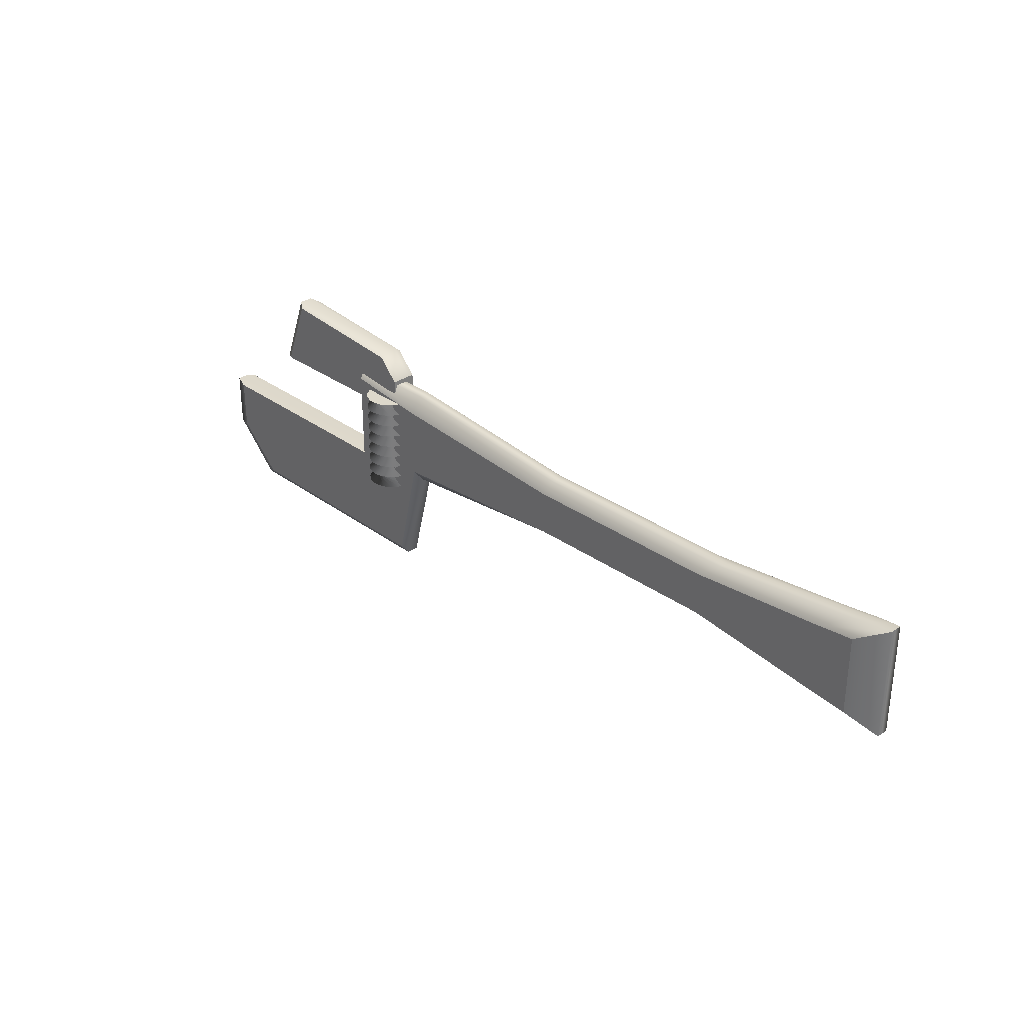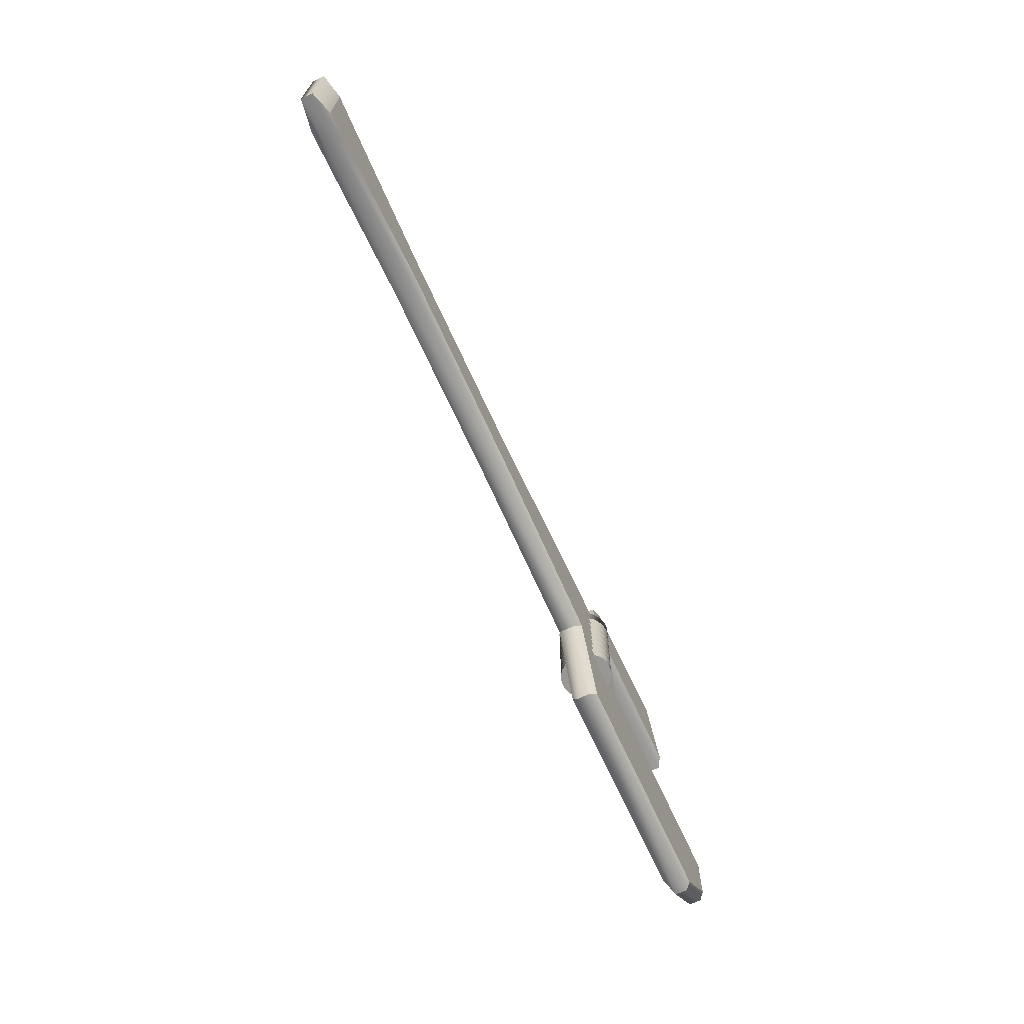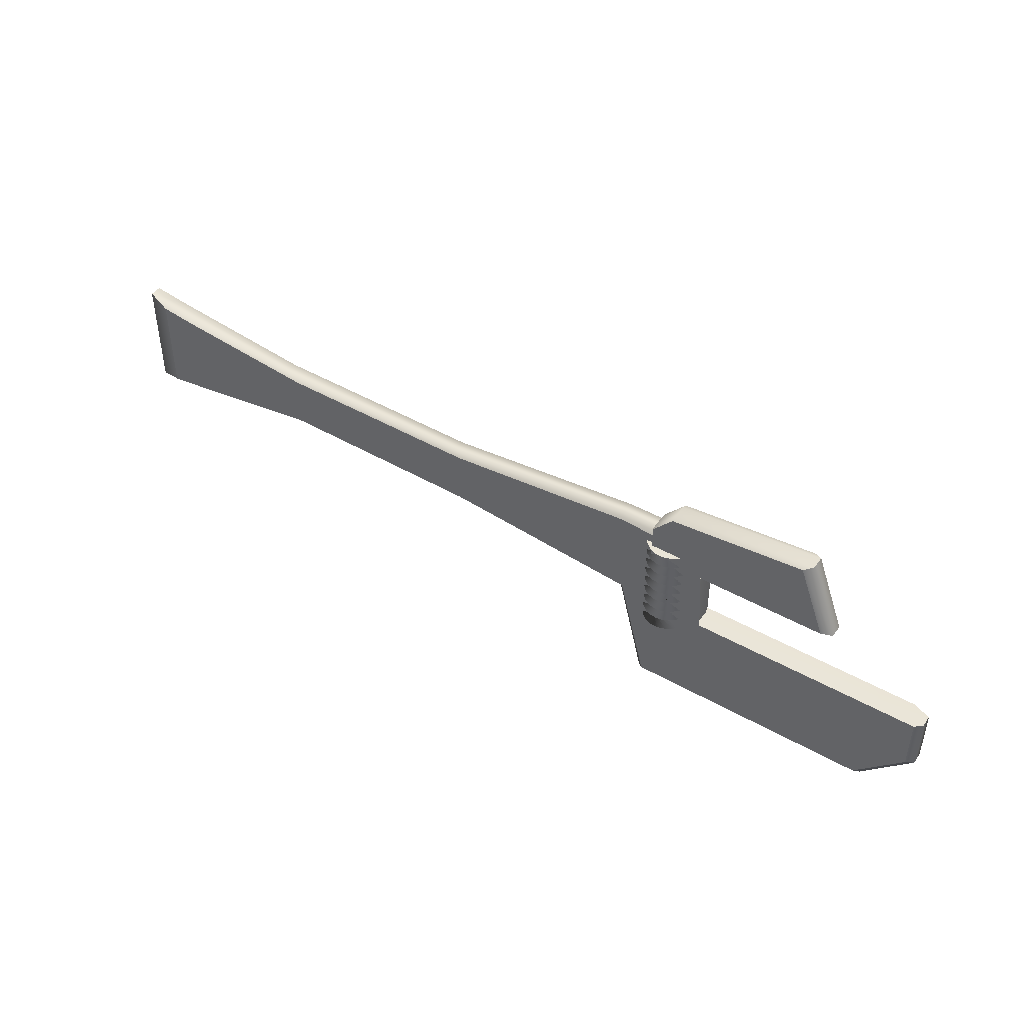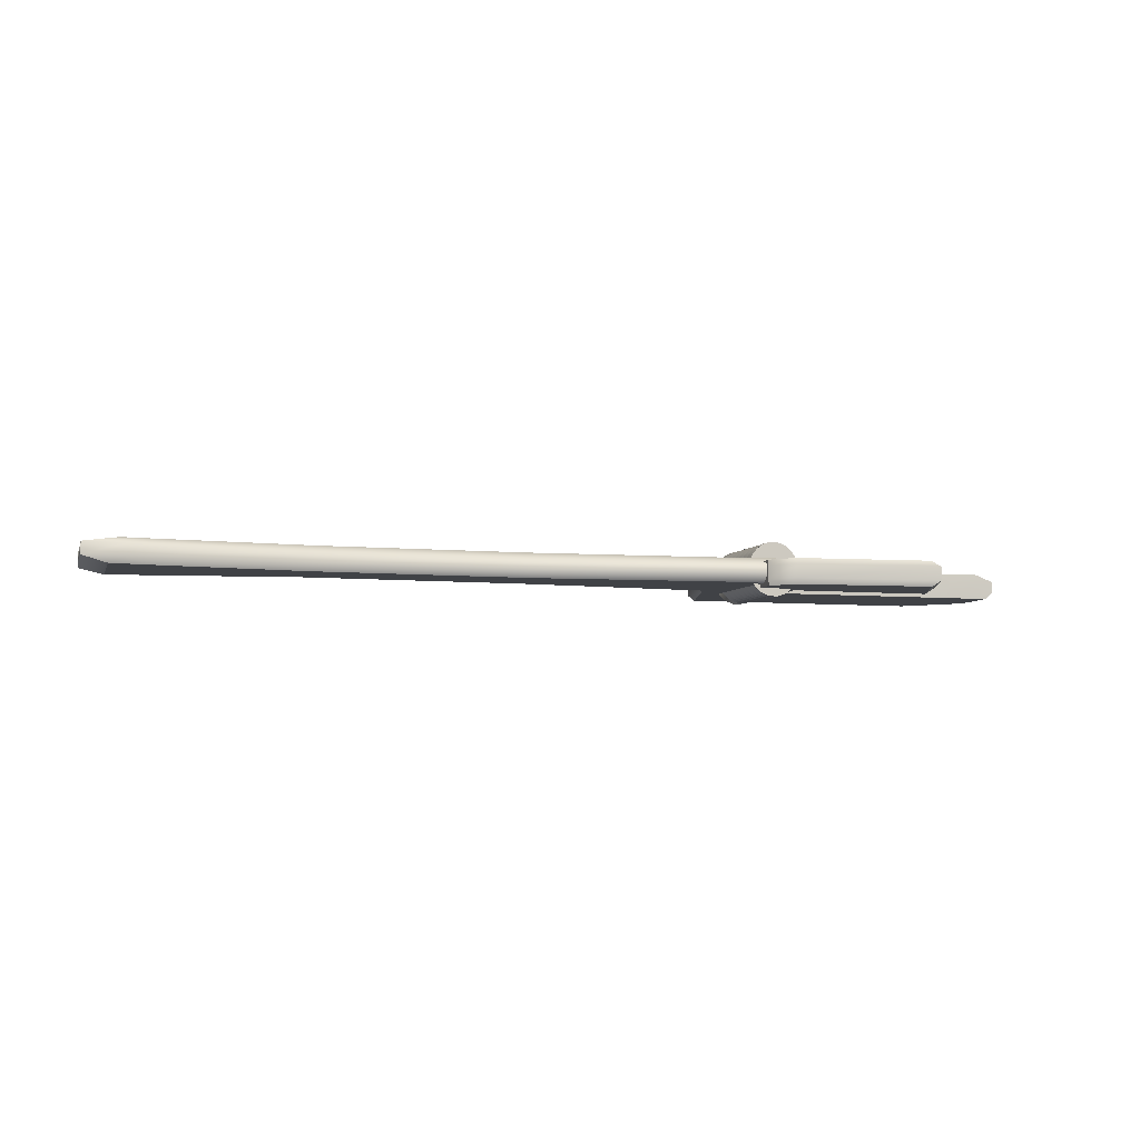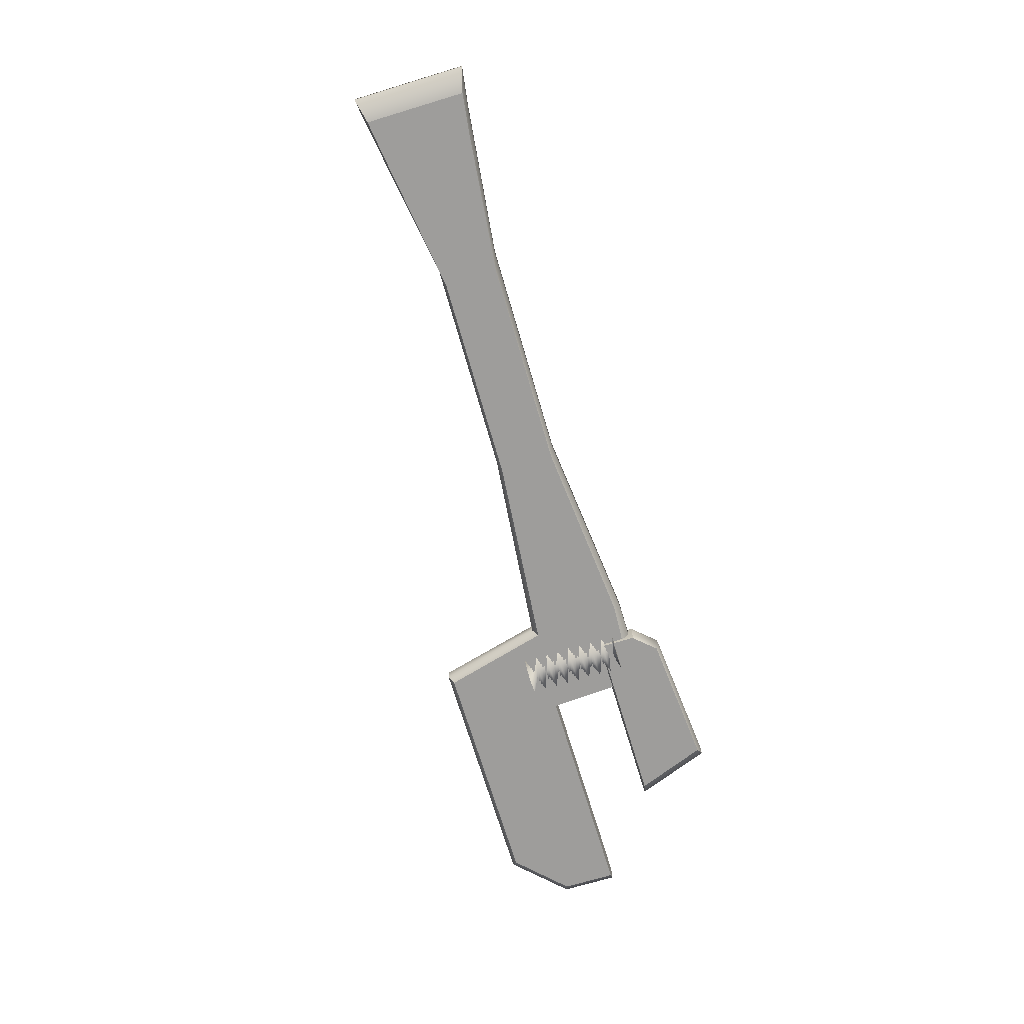
<metadata>
{"format":"obj","ext":"obj","renderer":"f3d","projection":"perspective","resolution":1024,"background":"white","views":[{"elev":31.5,"azim":-133.8,"up":"+Z"},{"elev":-68.5,"azim":-65.4,"up":"+Z"},{"elev":44.5,"azim":33.6,"up":"+Z"},{"elev":-6.2,"azim":-15.7,"up":"+Y"},{"elev":-70.4,"azim":-73.2,"up":"+Y"}]}
</metadata>
<code>
g default
v -11.08 -0.4257 2.101
v 0.4083 -0.4257 1.999
v -10.88 0.07433 1.803
v 0.5391 0.07433 1.722
v -10.88 0.07433 0.2311
v 0.5391 0.07433 0.3102
v -11.08 -0.4257 0.1258
v 0.5499 -0.4257 0.2143
v 2.312 -0.4257 0.1066
v 2.205 -0.4257 1.902
v 2.216 0.07433 0.107
v 2.216 0.07433 1.925
v 1.051 0.07433 -1.813
v 1.116 -0.4257 -1.903
v 3.334 0.07433 -1.813
v 3.461 -0.4257 -1.903
v 5.709 0.07433 0.107
v 5.901 -0.4257 0.1066
v 5.901 -0.4257 -1.903
v 5.709 0.07433 -1.813
v 5.709 0.07433 0.107
v 5.901 -0.4257 0.1066
v 5.901 -0.4257 -1.903
v 5.709 0.07433 -1.813
v 6.641 0.07433 0.107
v 6.858 -0.4257 0.1066
v 6.858 -0.4257 -0.9517
v 6.641 0.07433 -0.9038
v -7.399 0.07433 0.6331
v -7.486 -0.4257 0.6308
v -7.486 -0.4257 1.695
v -7.399 0.07433 1.48
v -3.38 0.07433 0.5838
v -3.339 -0.4257 0.5689
v -3.339 -0.4257 1.655
v -3.38 0.07433 1.449
v -10.14 0.07433 0.3102
v -10.32 -0.4257 0.2252
v -10.32 -0.4257 1.999
v -10.14 0.07433 1.722
v -7.815 -0.06563 0.5694
v -10.76 -0.06563 0.1121
v -11.55 -0.06563 0
v -11.55 -0.06563 2.227
v -10.76 -0.06563 2.112
v -7.815 -0.06563 1.77
v -3.5 -0.06563 1.725
v 0.4501 -0.06563 2.112
v 2.25 -0.06563 2.112
v 2.25 -0.06563 0.1121
v 6 -0.06563 0.1121
v 6 -0.06563 0.1121
v 7 -0.06563 0.1121
v 7 -0.06563 -1
v 6 -0.06563 -2
v 6 -0.06563 -2
v 3.45 -0.06563 -2
v 1 -0.06563 -2
v 0.4501 -0.06563 0.1121
v -3.5 -0.06563 0.4996
v -11.55 -0.304 0
v -11.55 -0.304 2.227
v -10.76 -0.304 2.112
v -7.815 -0.304 1.77
v -3.5 -0.304 1.725
v 0.4501 -0.304 2.112
v 2.25 -0.304 2.112
v 2.25 -0.304 0.1121
v 6 -0.304 0.1121
v 6 -0.304 0.1121
v 7 -0.304 0.1121
v 7 -0.304 -1
v 6 -0.304 -2
v 6 -0.304 -2
v 3.45 -0.304 -2
v 1 -0.304 -2
v 0.4501 -0.304 0.1121
v -3.5 -0.304 0.4996
v -7.815 -0.304 0.5694
v -10.76 -0.304 0.1121
v 1.522 -0.6382 -0.2361
v 1.673 -0.5895 -0.2357
v 1.803 -0.4941 -0.2348
v 1.898 -0.3612 -0.2337
v 1.95 -0.2038 -0.2323
v 1.953 -0.03741 -0.2308
v 1.906 0.1217 -0.2294
v 1.816 0.2581 -0.2282
v 1.689 0.3582 -0.2273
v 1.539 0.4124 -0.2268
v 1.381 0.4153 -0.2268
v 1.229 0.3666 -0.2272
v 1.099 0.2712 -0.2281
v 1.004 0.1383 -0.2293
v 0.9521 -0.01908 -0.2307
v 0.9493 -0.1855 -0.2321
v 0.9956 -0.3446 -0.2335
v 1.087 -0.4809 -0.2347
v 1.213 -0.5811 -0.2356
v 1.363 -0.6353 -0.2361
v 0.9605 0.01953 0.0197
v 0.9453 -0.1461 0.01824
v 0.9796 -0.3086 0.0168
v 1.06 -0.452 0.01554
v 1.179 -0.5623 0.01456
v 1.324 -0.6286 0.01398
v 1.482 -0.6446 0.01384
v 1.637 -0.6085 0.01416
v 1.773 -0.5241 0.0149
v 1.878 -0.3994 0.016
v 1.942 -0.2468 0.01735
v 1.957 -0.08117 0.01881
v 1.922 0.0813 0.02024
v 1.842 0.2247 0.02151
v 1.723 0.335 0.02248
v 1.578 0.4013 0.02307
v 1.42 0.4173 0.02321
v 1.265 0.3812 0.02289
v 1.129 0.2968 0.02215
v 1.024 0.1721 0.02105
v 1.756 0.3089 0.2723
v 1.616 0.3871 0.273
v 1.46 0.416 0.2732
v 1.303 0.3928 0.273
v 1.16 0.3199 0.2724
v 1.046 0.2043 0.2713
v 0.972 0.05732 0.27
v 0.9444 -0.1066 0.2686
v 0.9665 -0.2714 0.2671
v 1.036 -0.4209 0.2658
v 1.146 -0.5407 0.2648
v 1.286 -0.6188 0.2641
v 1.442 -0.6477 0.2638
v 1.599 -0.6245 0.264
v 1.742 -0.5516 0.2647
v 1.856 -0.436 0.2657
v 1.93 -0.289 0.267
v 1.958 -0.1251 0.2684
v 1.936 0.03966 0.2699
v 1.866 0.1892 0.2712
v 1.708 -0.5764 0.5145
v 1.831 -0.4705 0.5154
v 1.916 -0.3301 0.5166
v 1.955 -0.169 0.5181
v 1.946 -0.002929 0.5195
v 1.888 0.1519 0.5209
v 1.787 0.2803 0.522
v 1.653 0.3697 0.5228
v 1.5 0.4114 0.5232
v 1.341 0.4012 0.5231
v 1.194 0.3402 0.5225
v 1.072 0.2344 0.5216
v 0.9864 0.09403 0.5204
v 0.9467 -0.06708 0.519
v 0.9564 -0.2332 0.5175
v 1.014 -0.388 0.5161
v 1.115 -0.5164 0.515
v 1.249 -0.6058 0.5142
v 1.402 -0.6475 0.5138
v 1.561 -0.6374 0.5139
v 0.9493 -0.1943 0.7678
v 0.9956 -0.3534 0.7664
v 1.087 -0.4898 0.7652
v 1.213 -0.5899 0.7643
v 1.363 -0.6441 0.7639
v 1.522 -0.647 0.7638
v 1.673 -0.5983 0.7643
v 1.803 -0.5029 0.7651
v 1.898 -0.37 0.7663
v 1.95 -0.2126 0.7677
v 1.953 -0.04623 0.7691
v 1.906 0.1129 0.7706
v 1.816 0.2492 0.7718
v 1.689 0.3494 0.7726
v 1.539 0.4036 0.7731
v 1.381 0.4065 0.7731
v 1.229 0.3578 0.7727
v 1.099 0.2623 0.7719
v 1.004 0.1294 0.7707
v 0.9521 -0.02791 0.7693
v 1.578 0.3925 1.023
v 1.42 0.4084 1.023
v 1.265 0.3724 1.023
v 1.129 0.288 1.022
v 1.024 0.1633 1.021
v 0.9605 0.0107 1.02
v 0.9453 -0.155 1.018
v 0.9796 -0.3174 1.017
v 1.06 -0.4608 1.015
v 1.179 -0.5711 1.015
v 1.324 -0.6374 1.014
v 1.482 -0.6534 1.014
v 1.637 -0.6174 1.014
v 1.773 -0.5329 1.015
v 1.878 -0.4083 1.016
v 1.942 -0.2556 1.017
v 1.957 -0.08999 1.019
v 1.922 0.07248 1.02
v 1.842 0.2159 1.021
v 1.723 0.3261 1.022
v 1.856 -0.4448 1.266
v 1.93 -0.2978 1.267
v 1.958 -0.134 1.268
v 1.936 0.03084 1.27
v 1.866 0.1804 1.271
v 1.756 0.3001 1.272
v 1.616 0.3783 1.273
v 1.46 0.4071 1.273
v 1.303 0.384 1.273
v 1.16 0.311 1.272
v 1.046 0.1954 1.271
v 0.972 0.04848 1.27
v 0.9444 -0.1154 1.269
v 0.9665 -0.2802 1.267
v 1.036 -0.4298 1.266
v 1.146 -0.5495 1.265
v 1.286 -0.6276 1.264
v 1.442 -0.6565 1.264
v 1.599 -0.6333 1.264
v 1.742 -0.5604 1.265
v 1.014 -0.3969 1.516
v 1.115 -0.5253 1.515
v 1.249 -0.6147 1.514
v 1.402 -0.6563 1.514
v 1.561 -0.6462 1.514
v 1.708 -0.5852 1.514
v 1.831 -0.4793 1.515
v 1.916 -0.339 1.517
v 1.955 -0.1779 1.518
v 1.946 -0.01175 1.519
v 1.888 0.1431 1.521
v 1.787 0.2715 1.522
v 1.653 0.3609 1.523
v 1.5 0.4026 1.523
v 1.341 0.3924 1.523
v 1.194 0.3314 1.523
v 1.072 0.2256 1.522
v 0.9864 0.08521 1.52
v 0.9467 -0.07594 1.519
v 0.9564 -0.242 1.517
v 1.381 0.3976 1.773
v 1.229 0.349 1.773
v 1.099 0.2535 1.772
v 1.004 0.1206 1.771
v 0.9521 -0.03672 1.769
v 0.9493 -0.2031 1.768
v 0.9956 -0.3623 1.766
v 1.087 -0.4986 1.765
v 1.213 -0.5987 1.764
v 1.363 -0.6529 1.764
v 1.522 -0.6558 1.764
v 1.673 -0.6072 1.764
v 1.803 -0.5117 1.765
v 1.898 -0.3788 1.766
v 1.95 -0.2214 1.768
v 1.953 -0.05504 1.769
v 1.906 0.1041 1.771
v 1.816 0.2404 1.772
v 1.689 0.3406 1.773
v 1.539 0.3947 1.773
v 1.451 -0.1114 -0.2315
v 1.451 -0.1291 1.768
v 1.576 -0.5 2.633
v 4.259 -0.5 2.863
v 1.576 0 2.633
v 4.259 0 2.863
v 1.576 0 1.48
v 4.796 0 1.48
v 1.576 -0.5 1.48
v 4.796 -0.5 1.48
v 1.179 -0.5 1.504
v 1.179 -0.5 2.196
v 1.179 0 2.196
v 1.179 0 1.504
v 4.427 -0.1163 2.932
v 1.581 -0.1163 2.682
v 1.167 -0.1163 2.206
v 1.167 -0.1163 1.456
v 1.581 -0.1163 1.432
v 4.996 -0.1163 1.432
v 4.427 -0.3841 2.932
v 1.581 -0.3841 2.682
v 1.167 -0.3841 2.206
v 1.167 -0.3841 1.456
v 1.581 -0.3841 1.432
v 4.996 -0.3841 1.432
g pCube3
f 44 45 40 3
f 3 40 37 5
f 5 37 42 43
f 7 38 39 1
f 49 50 11 12
f 43 44 3 5
f 2 8 9 10
f 58 13 15 57
f 6 4 12 11
f 4 48 49 12
f 59 6 13 58
f 6 11 15 13
f 25 53 54 28
f 9 8 14 16
f 11 50 51 17
f 9 16 19 18
f 57 15 20 56
f 15 11 17 20
f 17 51 52 21
f 18 19 23 22
f 56 20 24 55
f 20 17 21 24
f 21 52 53 25
f 22 23 27 26
f 55 24 28 54
f 24 21 25 28
f 29 33 60 41
f 31 30 34 35
f 32 46 47 36
f 29 32 36 33
f 33 6 59 60
f 35 34 8 2
f 36 47 48 4
f 33 36 4 6
f 37 29 41 42
f 39 38 30 31
f 40 45 46 32
f 37 40 32 29
f 42 41 79 80
f 43 42 80 61
f 61 62 44 43
f 62 63 45 44
f 46 45 63 64
f 47 46 64 65
f 48 47 65 66
f 49 48 66 67
f 67 68 50 49
f 51 50 68 69
f 52 51 69 70
f 53 52 70 71
f 54 53 71 72
f 73 55 54 72
f 74 56 55 73
f 75 57 56 74
f 76 58 57 75
f 77 59 58 76
f 60 59 77 78
f 41 60 78 79
f 7 1 62 61
f 1 39 63 62
f 64 63 39 31
f 65 64 31 35
f 66 65 35 2
f 67 66 2 10
f 10 9 68 67
f 69 68 9 18
f 70 69 18 22
f 71 70 22 26
f 72 71 26 27
f 23 73 72 27
f 19 74 73 23
f 16 75 74 19
f 14 76 75 16
f 8 77 76 14
f 78 77 8 34
f 79 78 34 30
f 80 79 30 38
f 61 80 38 7
f 81 82 102 101
f 82 83 103 102
f 83 84 104 103
f 84 85 105 104
f 85 86 106 105
f 86 87 107 106
f 87 88 108 107
f 88 89 109 108
f 89 90 110 109
f 90 91 111 110
f 91 92 112 111
f 92 93 113 112
f 93 94 114 113
f 94 95 115 114
f 95 96 116 115
f 96 97 117 116
f 97 98 118 117
f 98 99 119 118
f 99 100 120 119
f 100 81 101 120
f 101 102 122 121
f 102 103 123 122
f 103 104 124 123
f 104 105 125 124
f 105 106 126 125
f 106 107 127 126
f 107 108 128 127
f 108 109 129 128
f 109 110 130 129
f 110 111 131 130
f 111 112 132 131
f 112 113 133 132
f 113 114 134 133
f 114 115 135 134
f 115 116 136 135
f 116 117 137 136
f 117 118 138 137
f 118 119 139 138
f 119 120 140 139
f 120 101 121 140
f 121 122 142 141
f 122 123 143 142
f 123 124 144 143
f 124 125 145 144
f 125 126 146 145
f 126 127 147 146
f 127 128 148 147
f 128 129 149 148
f 129 130 150 149
f 130 131 151 150
f 131 132 152 151
f 132 133 153 152
f 133 134 154 153
f 134 135 155 154
f 135 136 156 155
f 136 137 157 156
f 137 138 158 157
f 138 139 159 158
f 139 140 160 159
f 140 121 141 160
f 141 142 162 161
f 142 143 163 162
f 143 144 164 163
f 144 145 165 164
f 145 146 166 165
f 146 147 167 166
f 147 148 168 167
f 148 149 169 168
f 149 150 170 169
f 150 151 171 170
f 151 152 172 171
f 152 153 173 172
f 153 154 174 173
f 154 155 175 174
f 155 156 176 175
f 156 157 177 176
f 157 158 178 177
f 158 159 179 178
f 159 160 180 179
f 160 141 161 180
f 161 162 182 181
f 162 163 183 182
f 163 164 184 183
f 164 165 185 184
f 165 166 186 185
f 166 167 187 186
f 167 168 188 187
f 168 169 189 188
f 169 170 190 189
f 170 171 191 190
f 171 172 192 191
f 172 173 193 192
f 173 174 194 193
f 174 175 195 194
f 175 176 196 195
f 176 177 197 196
f 177 178 198 197
f 178 179 199 198
f 179 180 200 199
f 180 161 181 200
f 181 182 202 201
f 182 183 203 202
f 183 184 204 203
f 184 185 205 204
f 185 186 206 205
f 186 187 207 206
f 187 188 208 207
f 188 189 209 208
f 189 190 210 209
f 190 191 211 210
f 191 192 212 211
f 192 193 213 212
f 193 194 214 213
f 194 195 215 214
f 195 196 216 215
f 196 197 217 216
f 197 198 218 217
f 198 199 219 218
f 199 200 220 219
f 200 181 201 220
f 201 202 222 221
f 202 203 223 222
f 203 204 224 223
f 204 205 225 224
f 205 206 226 225
f 206 207 227 226
f 207 208 228 227
f 208 209 229 228
f 209 210 230 229
f 210 211 231 230
f 211 212 232 231
f 212 213 233 232
f 213 214 234 233
f 214 215 235 234
f 215 216 236 235
f 216 217 237 236
f 217 218 238 237
f 218 219 239 238
f 219 220 240 239
f 220 201 221 240
f 221 222 242 241
f 222 223 243 242
f 223 224 244 243
f 224 225 245 244
f 225 226 246 245
f 226 227 247 246
f 227 228 248 247
f 228 229 249 248
f 229 230 250 249
f 230 231 251 250
f 231 232 252 251
f 232 233 253 252
f 233 234 254 253
f 234 235 255 254
f 235 236 256 255
f 236 237 257 256
f 237 238 258 257
f 238 239 259 258
f 239 240 260 259
f 240 221 241 260
f 82 81 261
f 83 82 261
f 84 83 261
f 85 84 261
f 86 85 261
f 87 86 261
f 88 87 261
f 89 88 261
f 90 89 261
f 91 90 261
f 92 91 261
f 93 92 261
f 94 93 261
f 95 94 261
f 96 95 261
f 97 96 261
f 98 97 261
f 99 98 261
f 100 99 261
f 81 100 261
f 241 242 262
f 242 243 262
f 243 244 262
f 244 245 262
f 245 246 262
f 246 247 262
f 247 248 262
f 248 249 262
f 249 250 262
f 250 251 262
f 251 252 262
f 252 253 262
f 253 254 262
f 254 255 262
f 255 256 262
f 256 257 262
f 257 258 262
f 258 259 262
f 259 260 262
f 260 241 262
f 263 264 281 282
f 265 266 268 267
f 285 286 270 269
f 269 270 264 263
f 264 270 286 281
f 271 272 283 284
f 269 263 272 271
f 263 282 283 272
f 265 267 274 273
f 285 269 271 284
f 276 275 266 265
f 277 276 265 273
f 278 277 273 274
f 267 279 278 274
f 267 268 280 279
f 275 280 268 266
f 282 281 275 276
f 283 282 276 277
f 284 283 277 278
f 279 285 284 278
f 279 280 286 285
f 281 286 280 275

</code>
